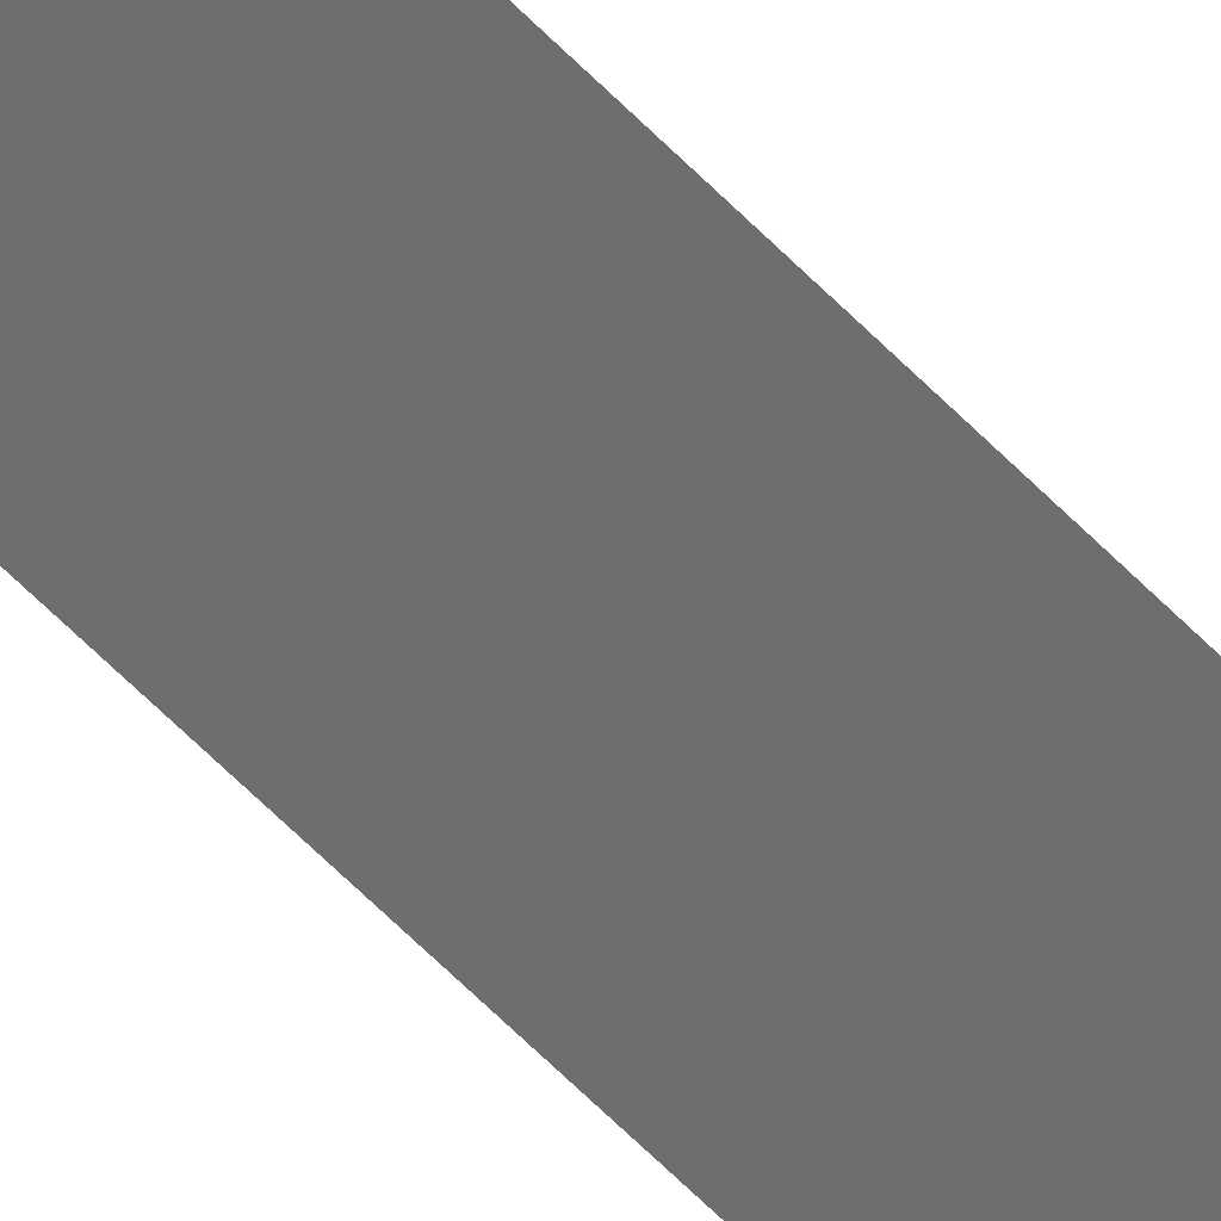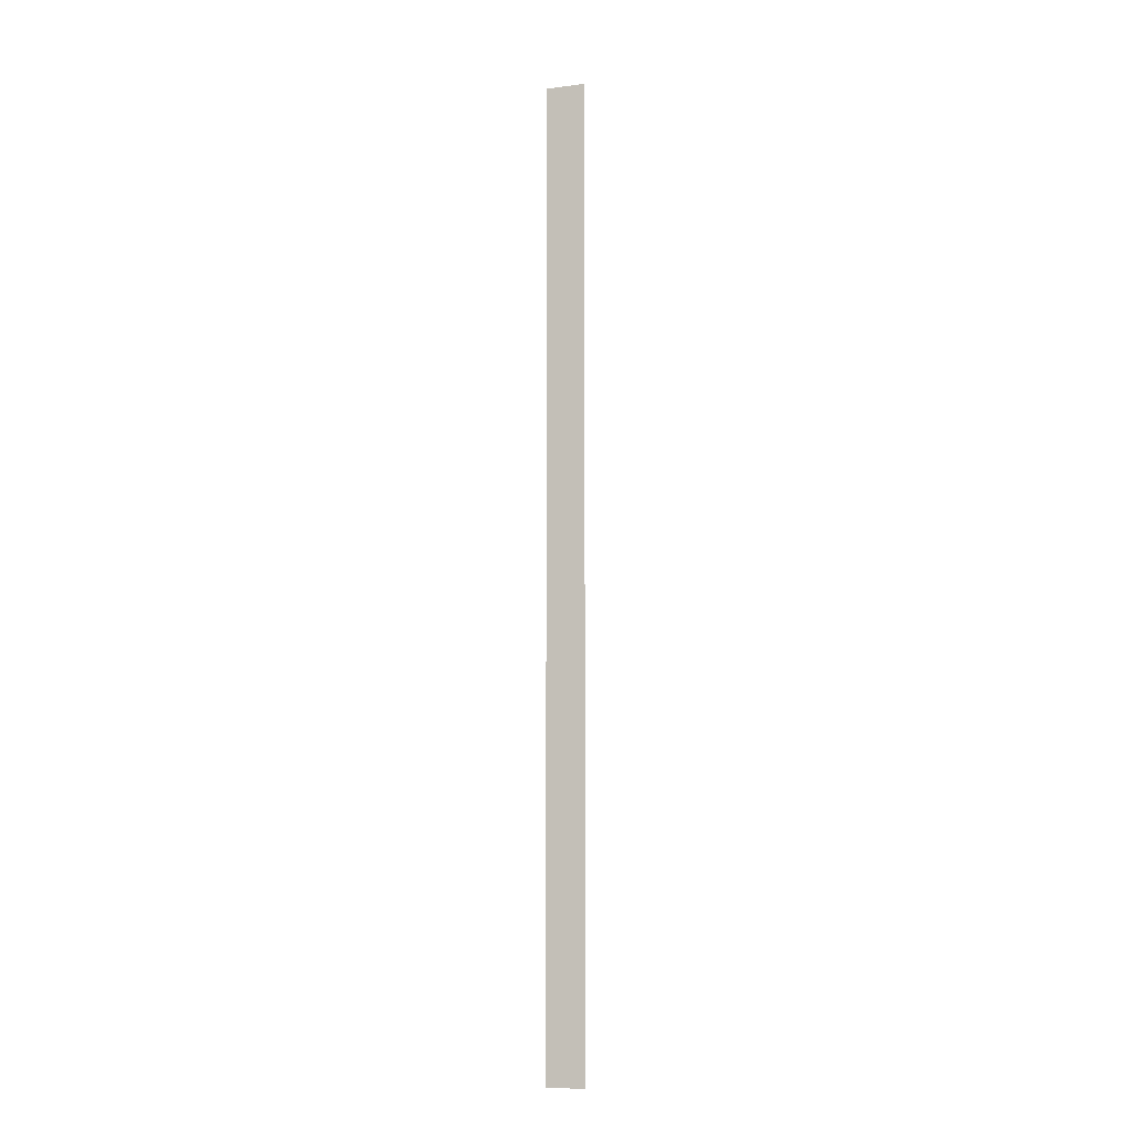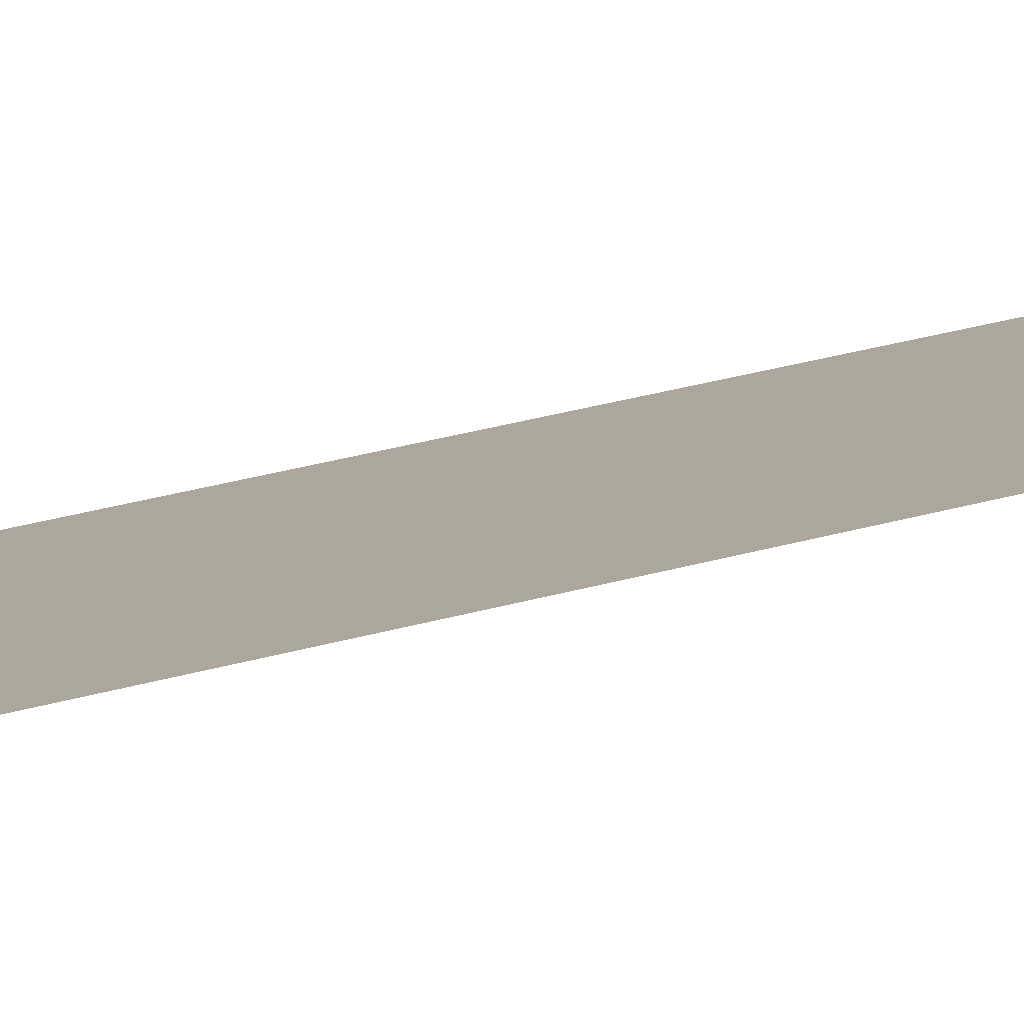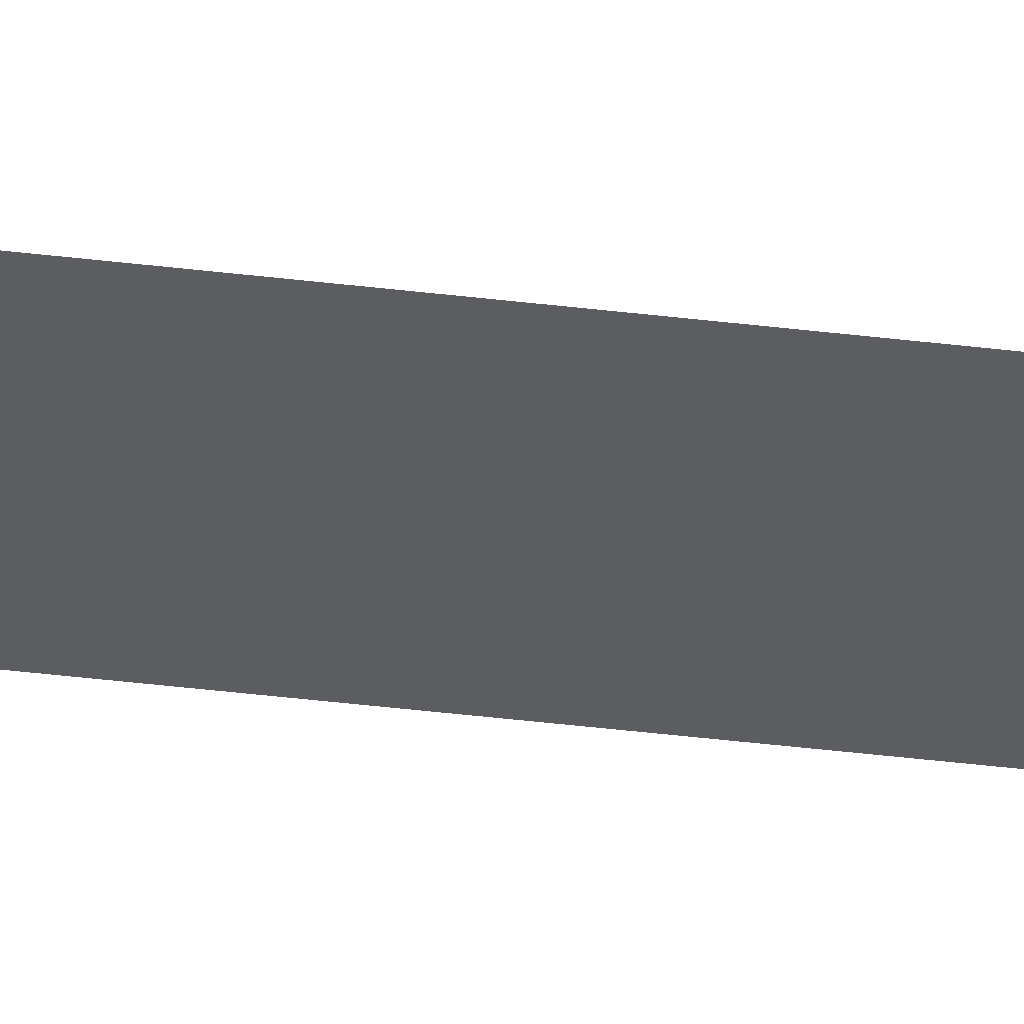
<metadata>
{"format":"obj","ext":"obj","renderer":"f3d","projection":"perspective","resolution":1024,"background":"white","views":[{"elev":-54.2,"azim":41.6,"up":"+Z"},{"elev":-9.7,"azim":-161.4,"up":"+Y"},{"elev":8.3,"azim":34.2,"up":"+Z"},{"elev":-35.9,"azim":-99.5,"up":"+Z"}]}
</metadata>
<code>
v -3.04 -0.16 0
v -3.2 -0.16 0
v -3.2 0 0
v -3.04 0 0
v -3.2 -0.16 0
v -3.36 -0.16 0
v -3.36 0 0
v -3.2 0 0
v -3.04 -0.32 0
v -3.2 -0.32 0
v -3.2 -0.16 0
v -3.04 -0.16 0
v -3.2 -0.32 0
v -3.36 -0.32 0
v -3.36 -0.16 0
v -3.2 -0.16 0
v -3.04 -0.48 0
v -3.2 -0.48 0
v -3.2 -0.32 0
v -3.04 -0.32 0
v -3.2 -0.48 0
v -3.36 -0.48 0
v -3.36 -0.32 0
v -3.2 -0.32 0
v -3.04 -0.64 0
v -3.2 -0.64 0
v -3.2 -0.48 0
v -3.04 -0.48 0
v -3.2 -0.64 0
v -3.36 -0.64 0
v -3.36 -0.48 0
v -3.2 -0.48 0
v -3.04 -0.8 0
v -3.2 -0.8 0
v -3.2 -0.64 0
v -3.04 -0.64 0
v -3.2 -0.8 0
v -3.36 -0.8 0
v -3.36 -0.64 0
v -3.2 -0.64 0
v -3.04 -0.96 0
v -3.2 -0.96 0
v -3.2 -0.8 0
v -3.04 -0.8 0
v -3.2 -0.96 0
v -3.36 -0.96 0
v -3.36 -0.8 0
v -3.2 -0.8 0
v -3.04 -1.12 0
v -3.2 -1.12 0
v -3.2 -0.96 0
v -3.04 -0.96 0
v -3.2 -1.12 0
v -3.36 -1.12 0
v -3.36 -0.96 0
v -3.2 -0.96 0
v -3.04 -1.28 0
v -3.2 -1.28 0
v -3.2 -1.12 0
v -3.04 -1.12 0
v -3.2 -1.28 0
v -3.36 -1.28 0
v -3.36 -1.12 0
v -3.2 -1.12 0
v -3.04 -1.44 0
v -3.2 -1.44 0
v -3.2 -1.28 0
v -3.04 -1.28 0
v -3.2 -1.44 0
v -3.36 -1.44 0
v -3.36 -1.28 0
v -3.2 -1.28 0
v -3.04 -1.6 0
v -3.2 -1.6 0
v -3.2 -1.44 0
v -3.04 -1.44 0
v -3.2 -1.6 0
v -3.36 -1.6 0
v -3.36 -1.44 0
v -3.2 -1.44 0
v -3.04 -1.76 0
v -3.2 -1.76 0
v -3.2 -1.6 0
v -3.04 -1.6 0
v -3.2 -1.76 0
v -3.36 -1.76 0
v -3.36 -1.6 0
v -3.2 -1.6 0
v -3.04 -1.92 0
v -3.2 -1.92 0
v -3.2 -1.76 0
v -3.04 -1.76 0
v -3.2 -1.92 0
v -3.36 -1.92 0
v -3.36 -1.76 0
v -3.2 -1.76 0
v -3.04 -2.08 0
v -3.2 -2.08 0
v -3.2 -1.92 0
v -3.04 -1.92 0
v -3.2 -2.08 0
v -3.36 -2.08 0
v -3.36 -1.92 0
v -3.2 -1.92 0
v -3.04 -2.24 0
v -3.2 -2.24 0
v -3.2 -2.08 0
v -3.04 -2.08 0
v -3.2 -2.24 0
v -3.36 -2.24 0
v -3.36 -2.08 0
v -3.2 -2.08 0
v -3.04 -2.4 0
v -3.2 -2.4 0
v -3.2 -2.24 0
v -3.04 -2.24 0
v -3.2 -2.4 0
v -3.36 -2.4 0
v -3.36 -2.24 0
v -3.2 -2.24 0
v -3.04 -2.56 0
v -3.2 -2.56 0
v -3.2 -2.4 0
v -3.04 -2.4 0
v -3.2 -2.56 0
v -3.36 -2.56 0
v -3.36 -2.4 0
v -3.2 -2.4 0
v -3.04 -2.72 0
v -3.2 -2.72 0
v -3.2 -2.56 0
v -3.04 -2.56 0
v -3.2 -2.72 0
v -3.36 -2.72 0
v -3.36 -2.56 0
v -3.2 -2.56 0
v -3.04 -2.88 0
v -3.2 -2.88 0
v -3.2 -2.72 0
v -3.04 -2.72 0
v -3.2 -2.88 0
v -3.36 -2.88 0
v -3.36 -2.72 0
v -3.2 -2.72 0
v -3.04 -3.04 0
v -3.2 -3.04 0
v -3.2 -2.88 0
v -3.04 -2.88 0
v -3.2 -3.04 0
v -3.36 -3.04 0
v -3.36 -2.88 0
v -3.2 -2.88 0
v -3.04 -3.2 0
v -3.2 -3.2 0
v -3.2 -3.04 0
v -3.04 -3.04 0
v -3.2 -3.2 0
v -3.36 -3.2 0
v -3.36 -3.04 0
v -3.2 -3.04 0
v -3.04 -3.36 0
v -3.2 -3.36 0
v -3.2 -3.2 0
v -3.04 -3.2 0
v -3.2 -3.36 0
v -3.36 -3.36 0
v -3.36 -3.2 0
v -3.2 -3.2 0
v -3.04 -3.52 0
v -3.2 -3.52 0
v -3.2 -3.36 0
v -3.04 -3.36 0
v -3.2 -3.52 0
v -3.36 -3.52 0
v -3.36 -3.36 0
v -3.2 -3.36 0
v -3.04 -3.68 0
v -3.2 -3.68 0
v -3.2 -3.52 0
v -3.04 -3.52 0
v -3.2 -3.68 0
v -3.36 -3.68 0
v -3.36 -3.52 0
v -3.2 -3.52 0
v -3.04 -3.84 0
v -3.2 -3.84 0
v -3.2 -3.68 0
v -3.04 -3.68 0
v -3.2 -3.84 0
v -3.36 -3.84 0
v -3.36 -3.68 0
v -3.2 -3.68 0
v -3.04 -4 0
v -3.2 -4 0
v -3.2 -3.84 0
v -3.04 -3.84 0
v -3.2 -4 0
v -3.36 -4 0
v -3.36 -3.84 0
v -3.2 -3.84 0
v -3.04 -4.16 0
v -3.2 -4.16 0
v -3.2 -4 0
v -3.04 -4 0
v -3.2 -4.16 0
v -3.36 -4.16 0
v -3.36 -4 0
v -3.2 -4 0
v -3.04 -4.32 0
v -3.2 -4.32 0
v -3.2 -4.16 0
v -3.04 -4.16 0
v -3.2 -4.32 0
v -3.36 -4.32 0
v -3.36 -4.16 0
v -3.2 -4.16 0
v -3.04 -4.48 0
v -3.2 -4.48 0
v -3.2 -4.32 0
v -3.04 -4.32 0
v -3.2 -4.48 0
v -3.36 -4.48 0
v -3.36 -4.32 0
v -3.2 -4.32 0
v -3.04 -4.64 0
v -3.2 -4.64 0
v -3.2 -4.48 0
v -3.04 -4.48 0
v -3.2 -4.64 0
v -3.36 -4.64 0
v -3.36 -4.48 0
v -3.2 -4.48 0
v -3.04 -4.8 0
v -3.2 -4.8 0
v -3.2 -4.64 0
v -3.04 -4.64 0
v -3.2 -4.8 0
v -3.36 -4.8 0
v -3.36 -4.64 0
v -3.2 -4.64 0
v -3.04 -4.96 0
v -3.2 -4.96 0
v -3.2 -4.8 0
v -3.04 -4.8 0
v -3.2 -4.96 0
v -3.36 -4.96 0
v -3.36 -4.8 0
v -3.2 -4.8 0
v -3.04 -5.12 0
v -3.2 -5.12 0
v -3.2 -4.96 0
v -3.04 -4.96 0
v -3.2 -5.12 0
v -3.36 -5.12 0
v -3.36 -4.96 0
v -3.2 -4.96 0
v -3.04 -5.28 0
v -3.2 -5.28 0
v -3.2 -5.12 0
v -3.04 -5.12 0
v -3.2 -5.28 0
v -3.36 -5.28 0
v -3.36 -5.12 0
v -3.2 -5.12 0
v -3.04 -5.44 0
v -3.2 -5.44 0
v -3.2 -5.28 0
v -3.04 -5.28 0
v -3.2 -5.44 0
v -3.36 -5.44 0
v -3.36 -5.28 0
v -3.2 -5.28 0
v -3.04 -5.6 0
v -3.2 -5.6 0
v -3.2 -5.44 0
v -3.04 -5.44 0
v -3.2 -5.6 0
v -3.36 -5.6 0
v -3.36 -5.44 0
v -3.2 -5.44 0
v -3.04 -5.76 0
v -3.2 -5.76 0
v -3.2 -5.6 0
v -3.04 -5.6 0
v -3.2 -5.76 0
v -3.36 -5.76 0
v -3.36 -5.6 0
v -3.2 -5.6 0
v -3.04 -5.92 0
v -3.2 -5.92 0
v -3.2 -5.76 0
v -3.04 -5.76 0
v -3.2 -5.92 0
v -3.36 -5.92 0
v -3.36 -5.76 0
v -3.2 -5.76 0
v -3.04 -6.08 0
v -3.2 -6.08 0
v -3.2 -5.92 0
v -3.04 -5.92 0
v -3.2 -6.08 0
v -3.36 -6.08 0
v -3.36 -5.92 0
v -3.2 -5.92 0
v -3.04 -6.24 0
v -3.2 -6.24 0
v -3.2 -6.08 0
v -3.04 -6.08 0
v -3.2 -6.24 0
v -3.36 -6.24 0
v -3.36 -6.08 0
v -3.2 -6.08 0
v -3.04 -6.4 0
v -3.2 -6.4 0
v -3.2 -6.24 0
v -3.04 -6.24 0
v -3.2 -6.4 0
v -3.36 -6.4 0
v -3.36 -6.24 0
v -3.2 -6.24 0
v -3.04 -6.56 0
v -3.2 -6.56 0
v -3.2 -6.4 0
v -3.04 -6.4 0
v -3.2 -6.56 0
v -3.36 -6.56 0
v -3.36 -6.4 0
v -3.2 -6.4 0
v -3.04 -6.72 0
v -3.2 -6.72 0
v -3.2 -6.56 0
v -3.04 -6.56 0
v -3.2 -6.72 0
v -3.36 -6.72 0
v -3.36 -6.56 0
v -3.2 -6.56 0
v -3.04 -6.88 0
v -3.2 -6.88 0
v -3.2 -6.72 0
v -3.04 -6.72 0
v -3.2 -6.88 0
v -3.36 -6.88 0
v -3.36 -6.72 0
v -3.2 -6.72 0
v -3.04 -7.04 0
v -3.2 -7.04 0
v -3.2 -6.88 0
v -3.04 -6.88 0
v -3.2 -7.04 0
v -3.36 -7.04 0
v -3.36 -6.88 0
v -3.2 -6.88 0
v -3.04 -7.2 0
v -3.2 -7.2 0
v -3.2 -7.04 0
v -3.04 -7.04 0
v -3.2 -7.2 0
v -3.36 -7.2 0
v -3.36 -7.04 0
v -3.2 -7.04 0
v -3.04 -7.36 0
v -3.2 -7.36 0
v -3.2 -7.2 0
v -3.04 -7.2 0
v -3.2 -7.36 0
v -3.36 -7.36 0
v -3.36 -7.2 0
v -3.2 -7.2 0
v -3.04 -7.52 0
v -3.2 -7.52 0
v -3.2 -7.36 0
v -3.04 -7.36 0
v -3.2 -7.52 0
v -3.36 -7.52 0
v -3.36 -7.36 0
v -3.2 -7.36 0
v -3.04 -7.68 0
v -3.2 -7.68 0
v -3.2 -7.52 0
v -3.04 -7.52 0
v -3.2 -7.68 0
v -3.36 -7.68 0
v -3.36 -7.52 0
v -3.2 -7.52 0
v -3.04 -7.84 0
v -3.2 -7.84 0
v -3.2 -7.68 0
v -3.04 -7.68 0
v -3.2 -7.84 0
v -3.36 -7.84 0
v -3.36 -7.68 0
v -3.2 -7.68 0
v -3.04 -8 0
v -3.2 -8 0
v -3.2 -7.84 0
v -3.04 -7.84 0
v -3.2 -8 0
v -3.36 -8 0
v -3.36 -7.84 0
v -3.2 -7.84 0
g demo_map-2_mesh_0003
f 1 2 3 4
f 5 6 7 8
f 9 10 11 12
f 13 14 15 16
f 17 18 19 20
f 21 22 23 24
f 25 26 27 28
f 29 30 31 32
f 33 34 35 36
f 37 38 39 40
f 41 42 43 44
f 45 46 47 48
f 49 50 51 52
f 53 54 55 56
f 57 58 59 60
f 61 62 63 64
f 65 66 67 68
f 69 70 71 72
f 73 74 75 76
f 77 78 79 80
f 81 82 83 84
f 85 86 87 88
f 89 90 91 92
f 93 94 95 96
f 97 98 99 100
f 101 102 103 104
f 105 106 107 108
f 109 110 111 112
f 113 114 115 116
f 117 118 119 120
f 121 122 123 124
f 125 126 127 128
f 129 130 131 132
f 133 134 135 136
f 137 138 139 140
f 141 142 143 144
f 145 146 147 148
f 149 150 151 152
f 153 154 155 156
f 157 158 159 160
f 161 162 163 164
f 165 166 167 168
f 169 170 171 172
f 173 174 175 176
f 177 178 179 180
f 181 182 183 184
f 185 186 187 188
f 189 190 191 192
f 193 194 195 196
f 197 198 199 200
f 201 202 203 204
f 205 206 207 208
f 209 210 211 212
f 213 214 215 216
f 217 218 219 220
f 221 222 223 224
f 225 226 227 228
f 229 230 231 232
f 233 234 235 236
f 237 238 239 240
f 241 242 243 244
f 245 246 247 248
f 249 250 251 252
f 253 254 255 256
f 257 258 259 260
f 261 262 263 264
f 265 266 267 268
f 269 270 271 272
f 273 274 275 276
f 277 278 279 280
f 281 282 283 284
f 285 286 287 288
f 289 290 291 292
f 293 294 295 296
f 297 298 299 300
f 301 302 303 304
f 305 306 307 308
f 309 310 311 312
f 313 314 315 316
f 317 318 319 320
f 321 322 323 324
f 325 326 327 328
f 329 330 331 332
f 333 334 335 336
f 337 338 339 340
f 341 342 343 344
f 345 346 347 348
f 349 350 351 352
f 353 354 355 356
f 357 358 359 360
f 361 362 363 364
f 365 366 367 368
f 369 370 371 372
f 373 374 375 376
f 377 378 379 380
f 381 382 383 384
f 385 386 387 388
f 389 390 391 392
f 393 394 395 396
f 397 398 399 400

</code>
